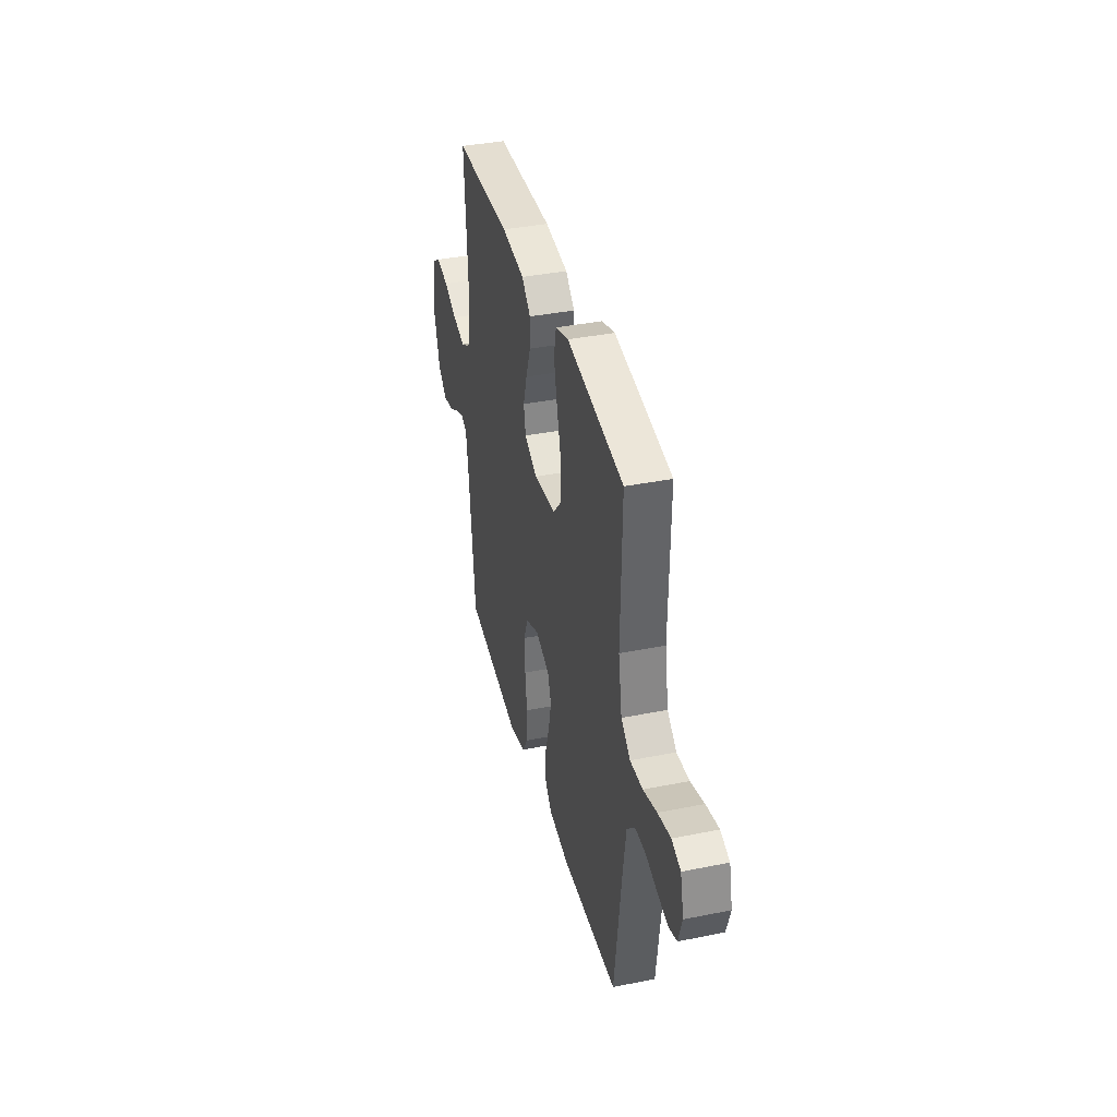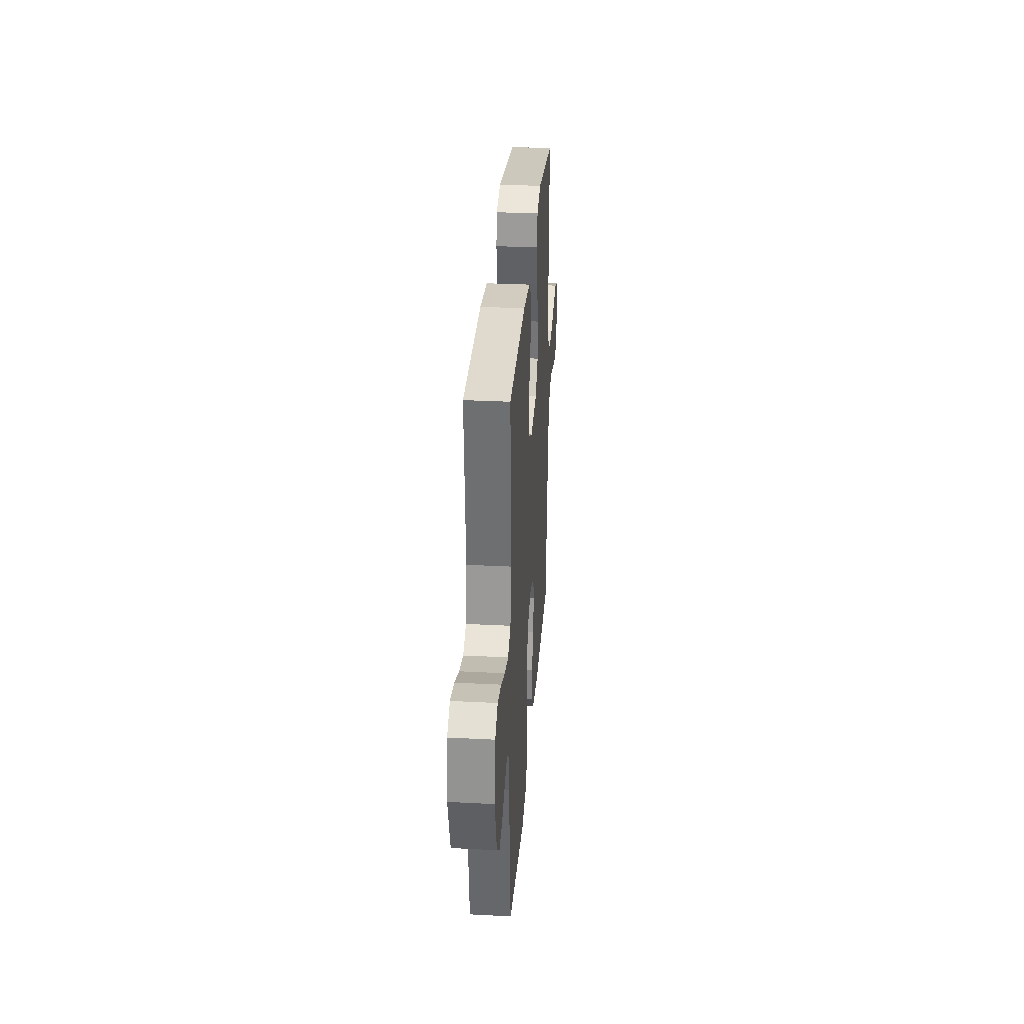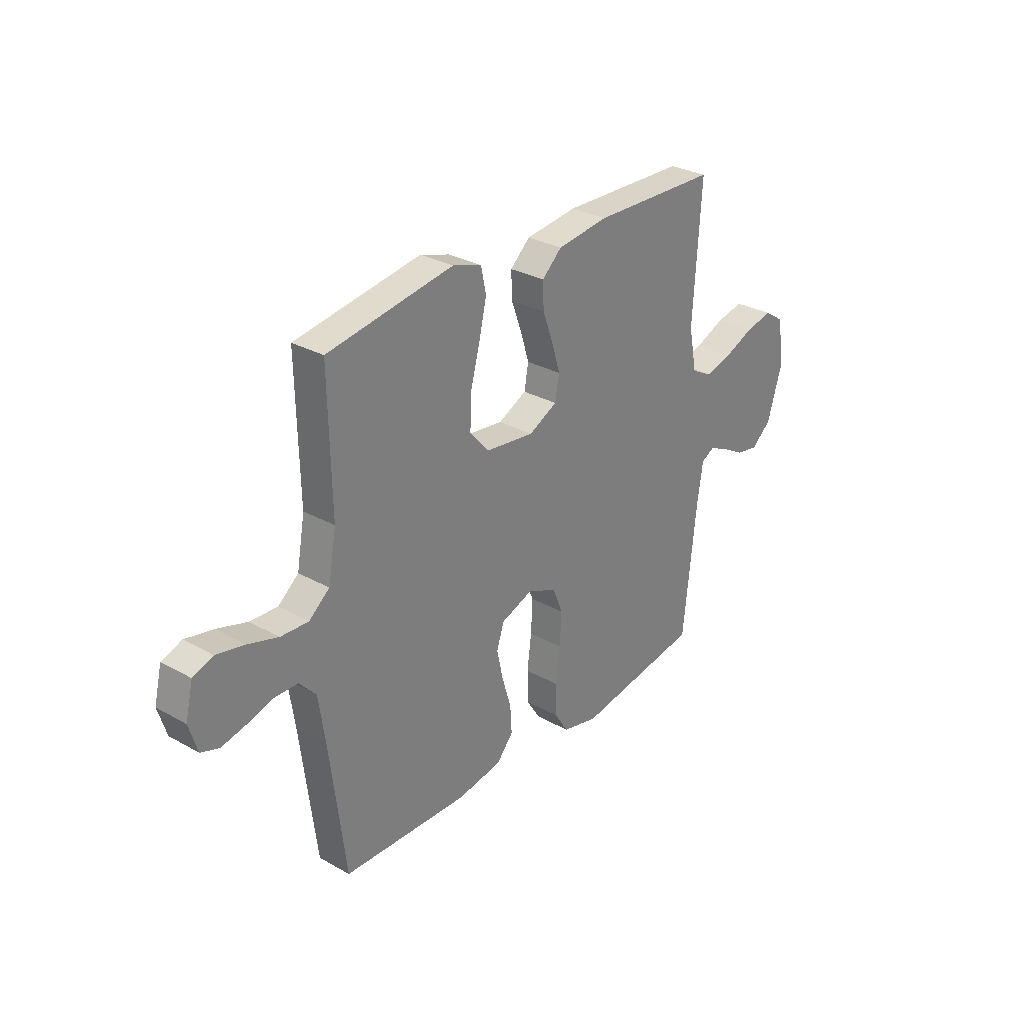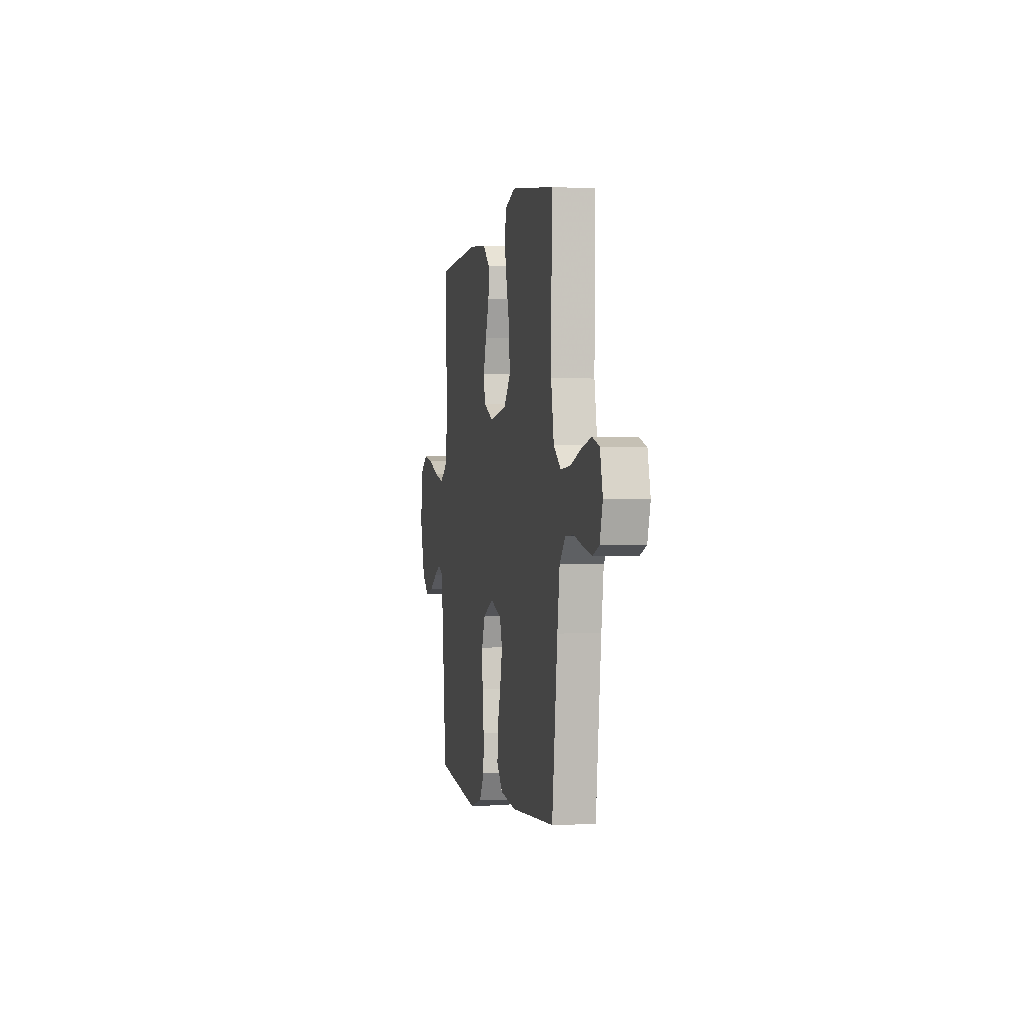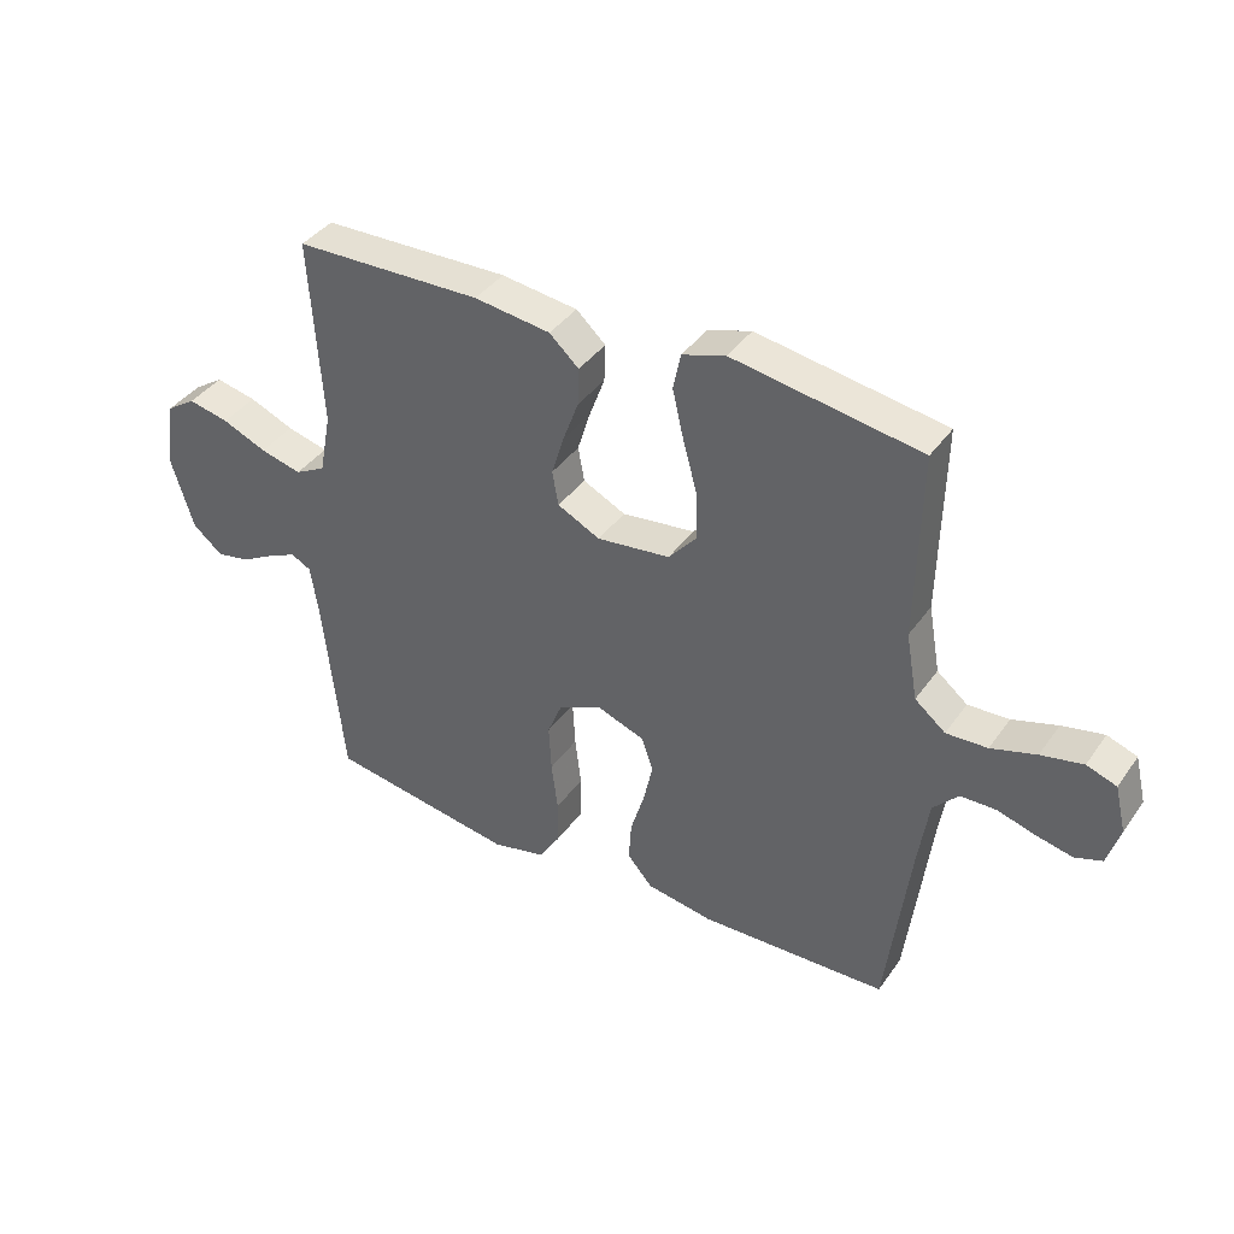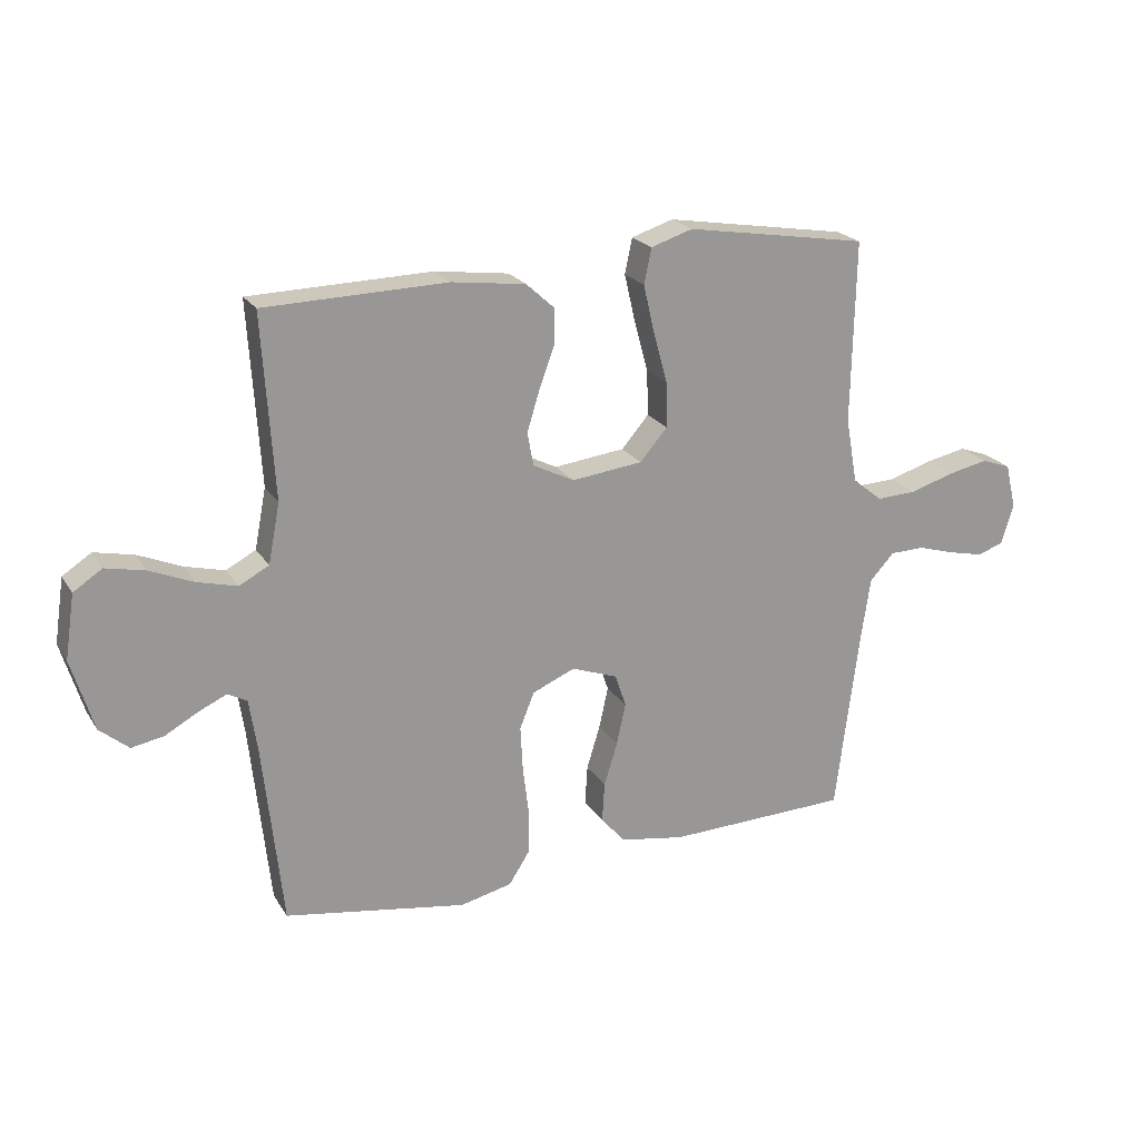
<metadata>
{"format":"obj","ext":"obj","renderer":"f3d","projection":"perspective","resolution":1024,"background":"white","views":[{"elev":37.9,"azim":75.6,"up":"+Z"},{"elev":31.3,"azim":-85.8,"up":"+Z"},{"elev":29.5,"azim":129.5,"up":"+Z"},{"elev":-1.3,"azim":78.6,"up":"+Z"},{"elev":39.2,"azim":31.5,"up":"+Z"},{"elev":21.6,"azim":-23.8,"up":"+Z"}]}
</metadata>
<code>
v 0.5 0.07 -0.5
v 0.2 0.07 -0.509
v 0.093 0.07 -0.491
v 0.053 0.07 -0.445
v 0.057 0.07 -0.38
v 0.079 0.07 -0.308
v 0.094 0.07 -0.24
v 0.076 0.07 -0.186
v 0 0.07 -0.158
v -0.07 0.07 -0.188
v -0.094 0.07 -0.247
v -0.09 0.07 -0.323
v -0.08 0.07 -0.403
v -0.081 0.07 -0.476
v -0.115 0.07 -0.529
v -0.2 0.07 -0.549
v -0.5 0.07 -0.5
v -0.532 0.07 -0.2
v -0.545 0.07 -0.114
v -0.577 0.07 -0.097
v -0.623 0.07 -0.118
v -0.677 0.07 -0.148
v -0.73 0.07 -0.158
v -0.778 0.07 -0.118
v -0.814 0.07 0
v -0.798 0.07 0.106
v -0.751 0.07 0.137
v -0.686 0.07 0.123
v -0.615 0.07 0.093
v -0.549 0.07 0.076
v -0.5 0.07 0.102
v -0.481 0.07 0.2
v -0.5 0.07 0.5
v -0.2 0.07 0.507
v -0.078 0.07 0.491
v -0.031 0.07 0.448
v -0.033 0.07 0.388
v -0.058 0.07 0.32
v -0.078 0.07 0.255
v -0.068 0.07 0.2
v 0 0.07 0.166
v 0.117 0.07 0.18
v 0.162 0.07 0.232
v 0.16 0.07 0.307
v 0.137 0.07 0.391
v 0.119 0.07 0.469
v 0.131 0.07 0.527
v 0.2 0.07 0.549
v 0.5 0.07 0.5
v 0.494 0.07 0.2
v 0.513 0.07 0.093
v 0.562 0.07 0.053
v 0.628 0.07 0.056
v 0.7 0.07 0.078
v 0.767 0.07 0.092
v 0.815 0.07 0.075
v 0.833 0.07 0
v 0.813 0.07 -0.065
v 0.77 0.07 -0.08
v 0.712 0.07 -0.067
v 0.651 0.07 -0.049
v 0.594 0.07 -0.05
v 0.554 0.07 -0.093
v 0.538 0.07 -0.2
v 0.5 0 -0.5
v 0.2 0 -0.509
v 0.093 0 -0.491
v 0.053 0 -0.445
v 0.057 0 -0.38
v 0.079 0 -0.308
v 0.094 0 -0.24
v 0.076 0 -0.186
v 0 0 -0.158
v -0.07 0 -0.188
v -0.094 0 -0.247
v -0.09 0 -0.323
v -0.08 0 -0.403
v -0.081 0 -0.476
v -0.115 0 -0.529
v -0.2 0 -0.549
v -0.5 0 -0.5
v -0.532 0 -0.2
v -0.545 0 -0.114
v -0.577 0 -0.097
v -0.623 0 -0.118
v -0.677 0 -0.148
v -0.73 0 -0.158
v -0.778 0 -0.118
v -0.814 0 0
v -0.798 0 0.106
v -0.751 0 0.137
v -0.686 0 0.123
v -0.615 0 0.093
v -0.549 0 0.076
v -0.5 0 0.102
v -0.481 0 0.2
v -0.5 0 0.5
v -0.2 0 0.507
v -0.078 0 0.491
v -0.031 0 0.448
v -0.033 0 0.388
v -0.058 0 0.32
v -0.078 0 0.255
v -0.068 0 0.2
v 0 0 0.166
v 0.117 0 0.18
v 0.162 0 0.232
v 0.16 0 0.307
v 0.137 0 0.391
v 0.119 0 0.469
v 0.131 0 0.527
v 0.2 0 0.549
v 0.5 0 0.5
v 0.494 0 0.2
v 0.513 0 0.093
v 0.562 0 0.053
v 0.628 0 0.056
v 0.7 0 0.078
v 0.767 0 0.092
v 0.815 0 0.075
v 0.833 0 0
v 0.813 0 -0.065
v 0.77 0 -0.08
v 0.712 0 -0.067
v 0.651 0 -0.049
v 0.594 0 -0.05
v 0.554 0 -0.093
v 0.538 0 -0.2
f 58 59 60 61
f 56 57 58 61
f 56 61 62
f 53 54 55 56
f 53 56 62
f 52 53 62 63
f 47 48 49 50
f 47 50 51
f 44 45 46 47
f 44 47 51
f 43 44 51 52
f 35 36 37 38
f 35 38 39
f 32 33 34 35
f 31 32 35 39
f 30 31 39 40
f 26 27 28 29
f 26 29 30
f 25 26 30
f 21 22 23 24
f 20 21 24 25
f 15 16 17 18
f 15 18 19
f 12 13 14 15
f 11 12 15 19
f 10 11 19 20
f 3 4 5 6
f 3 6 7
f 64 1 2 3
f 64 3 7
f 63 64 7 8
f 42 43 52 63
f 41 42 63 8
f 40 41 8 9
f 20 25 30 40
f 9 10 20 40
f 125 124 123 122
f 125 122 121 120
f 126 125 120
f 120 119 118 117
f 126 120 117
f 127 126 117 116
f 114 113 112 111
f 115 114 111
f 111 110 109 108
f 115 111 108
f 116 115 108 107
f 102 101 100 99
f 103 102 99
f 99 98 97 96
f 103 99 96 95
f 104 103 95 94
f 93 92 91 90
f 94 93 90
f 94 90 89
f 88 87 86 85
f 89 88 85 84
f 82 81 80 79
f 83 82 79
f 79 78 77 76
f 83 79 76 75
f 84 83 75 74
f 70 69 68 67
f 71 70 67
f 67 66 65 128
f 71 67 128
f 72 71 128 127
f 127 116 107 106
f 72 127 106 105
f 73 72 105 104
f 104 94 89 84
f 104 84 74 73
f 1 65 66 2
f 2 66 67 3
f 3 67 68 4
f 4 68 69 5
f 5 69 70 6
f 6 70 71 7
f 7 71 72 8
f 8 72 73 9
f 9 73 74 10
f 10 74 75 11
f 11 75 76 12
f 12 76 77 13
f 13 77 78 14
f 14 78 79 15
f 15 79 80 16
f 16 80 81 17
f 17 81 82 18
f 18 82 83 19
f 19 83 84 20
f 20 84 85 21
f 21 85 86 22
f 22 86 87 23
f 23 87 88 24
f 24 88 89 25
f 25 89 90 26
f 26 90 91 27
f 27 91 92 28
f 28 92 93 29
f 29 93 94 30
f 30 94 95 31
f 31 95 96 32
f 32 96 97 33
f 33 97 98 34
f 34 98 99 35
f 35 99 100 36
f 36 100 101 37
f 37 101 102 38
f 38 102 103 39
f 39 103 104 40
f 40 104 105 41
f 41 105 106 42
f 42 106 107 43
f 43 107 108 44
f 44 108 109 45
f 45 109 110 46
f 46 110 111 47
f 47 111 112 48
f 48 112 113 49
f 49 113 114 50
f 50 114 115 51
f 51 115 116 52
f 52 116 117 53
f 53 117 118 54
f 54 118 119 55
f 55 119 120 56
f 56 120 121 57
f 57 121 122 58
f 58 122 123 59
f 59 123 124 60
f 60 124 125 61
f 61 125 126 62
f 62 126 127 63
f 63 127 128 64
f 64 128 65 1

</code>
